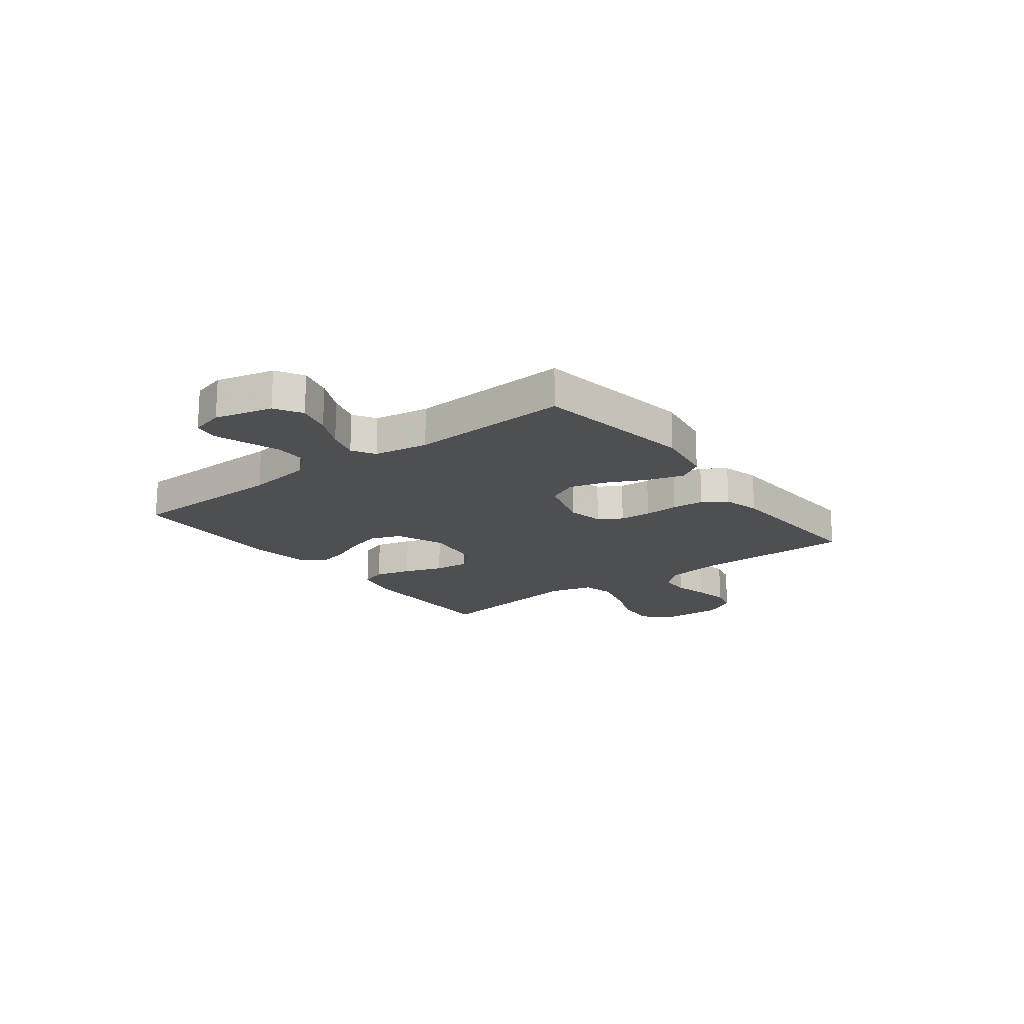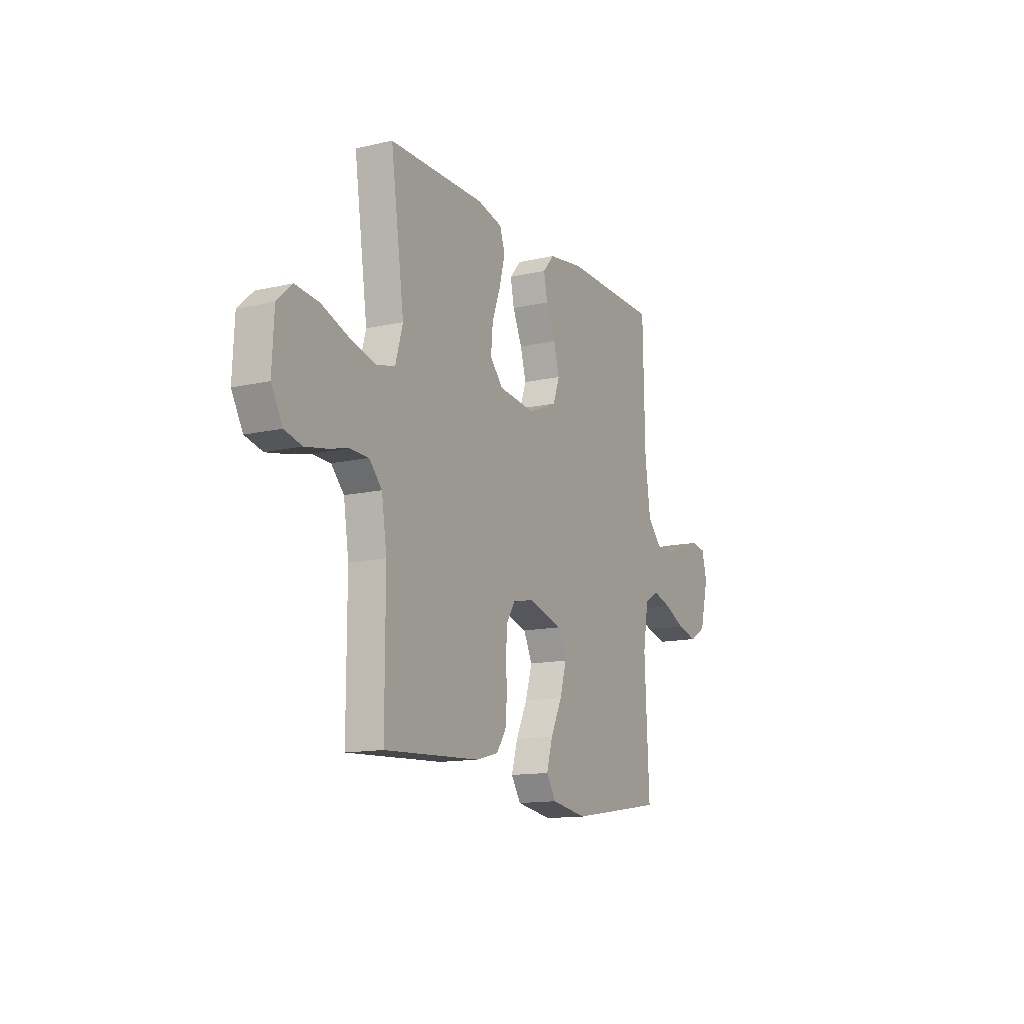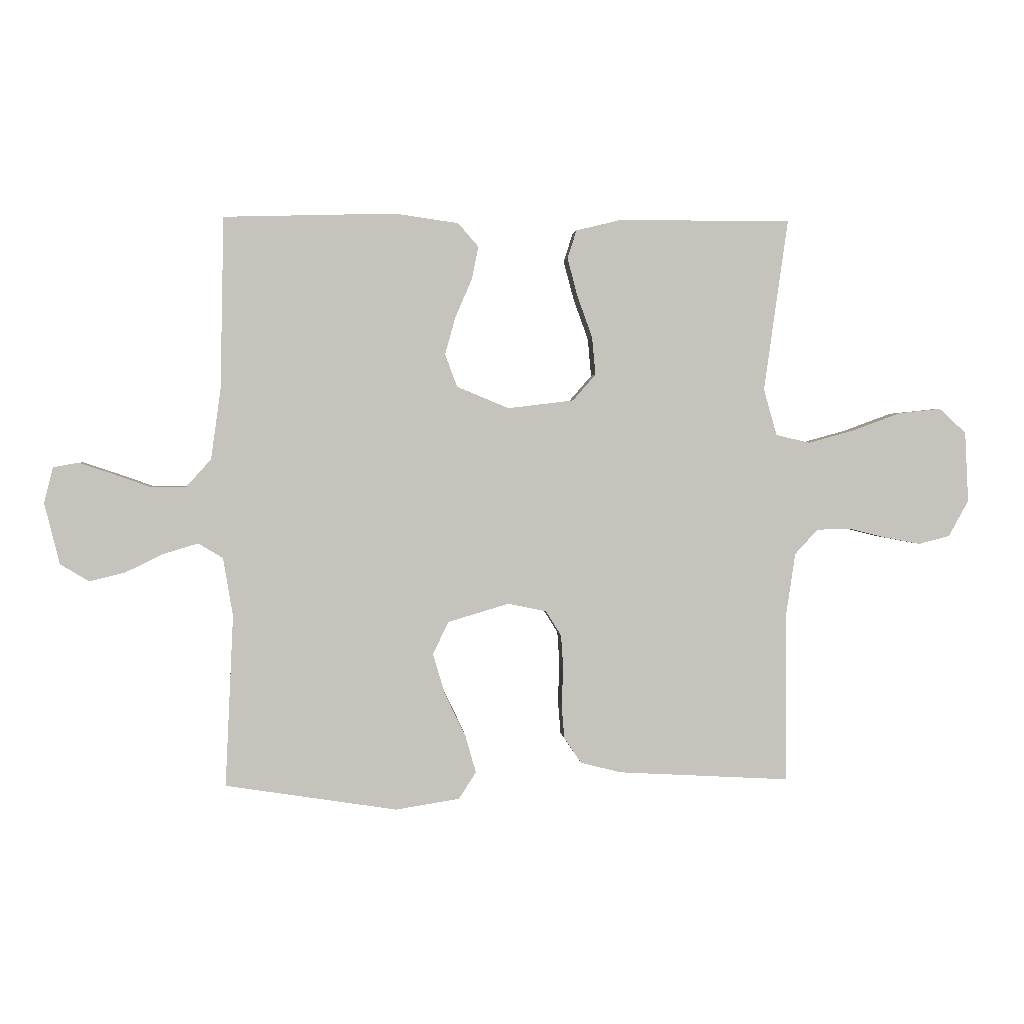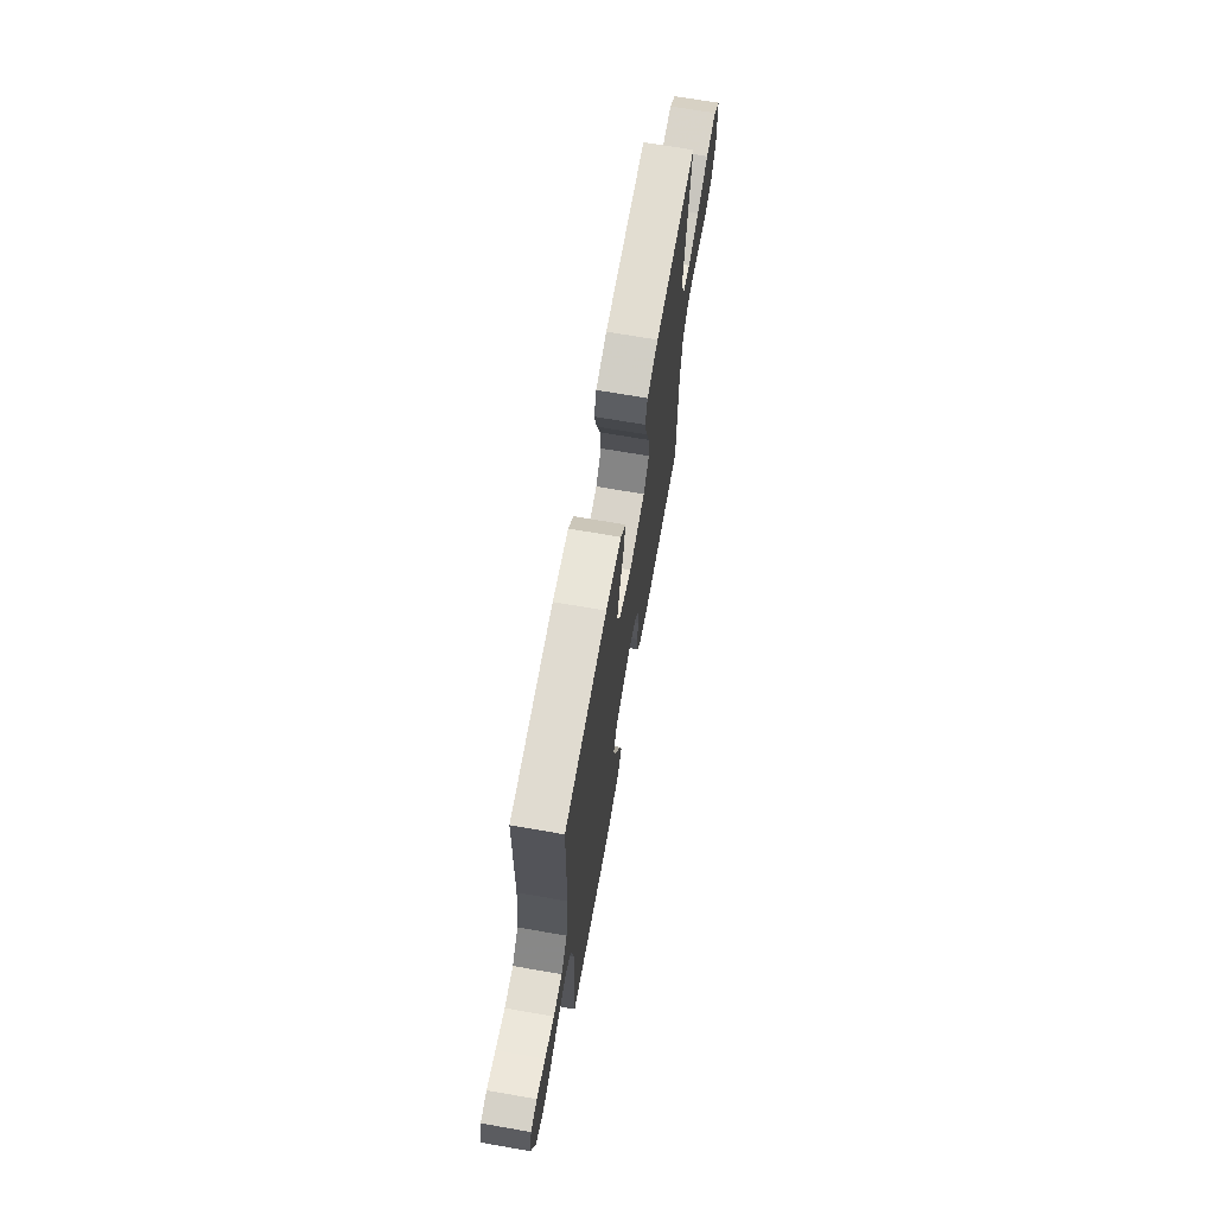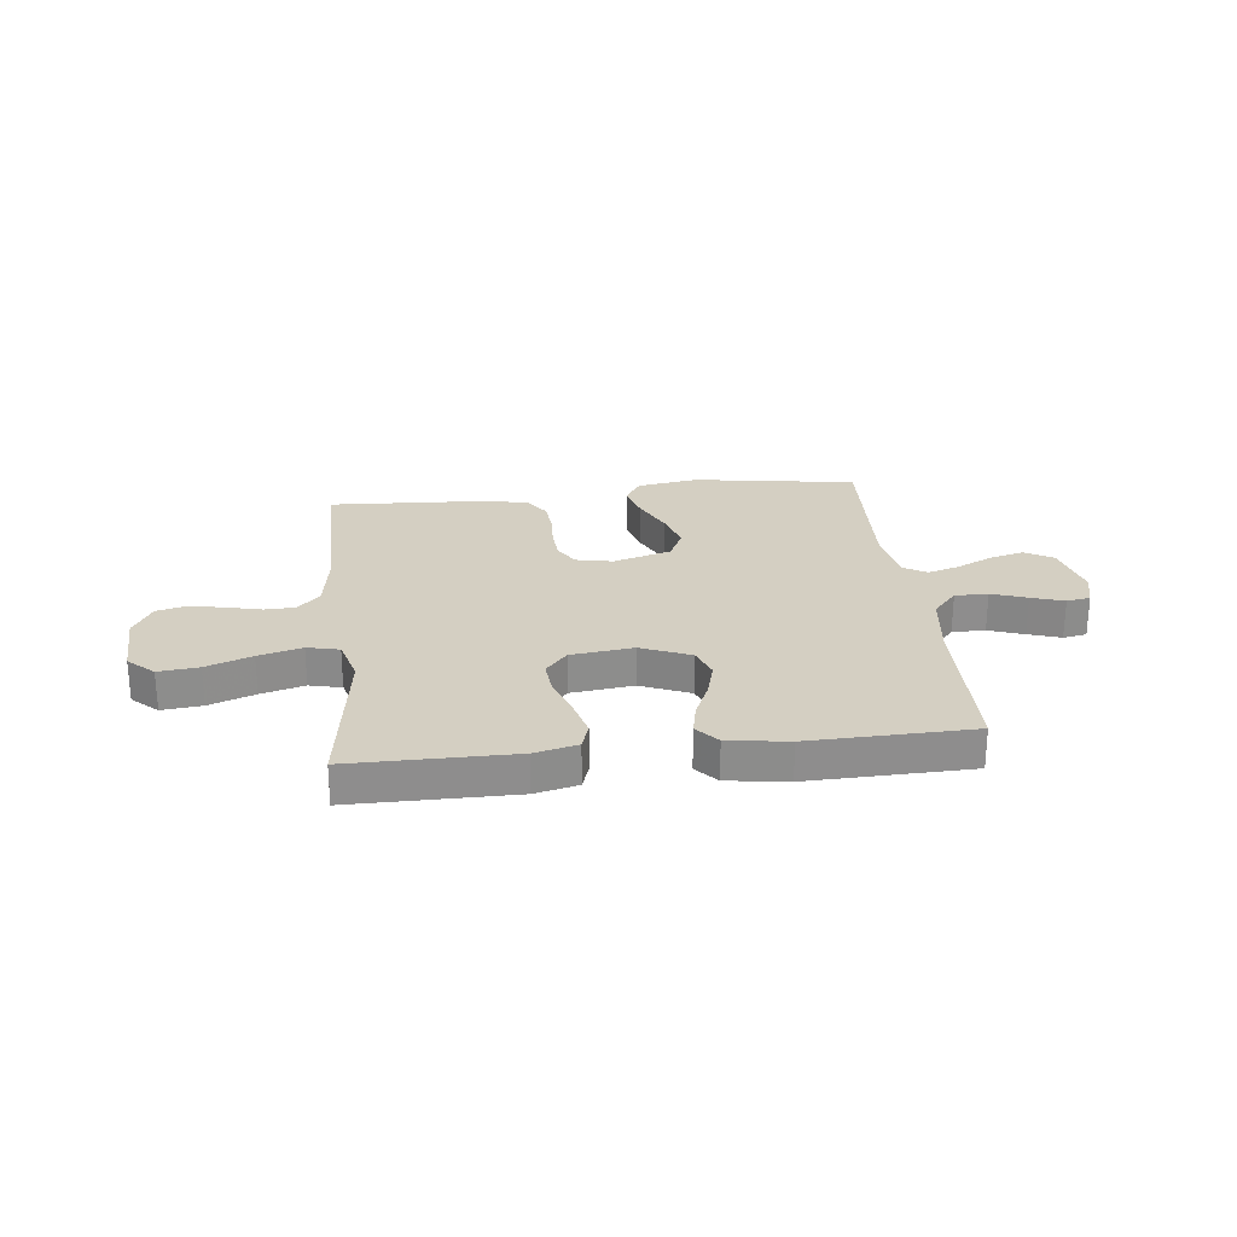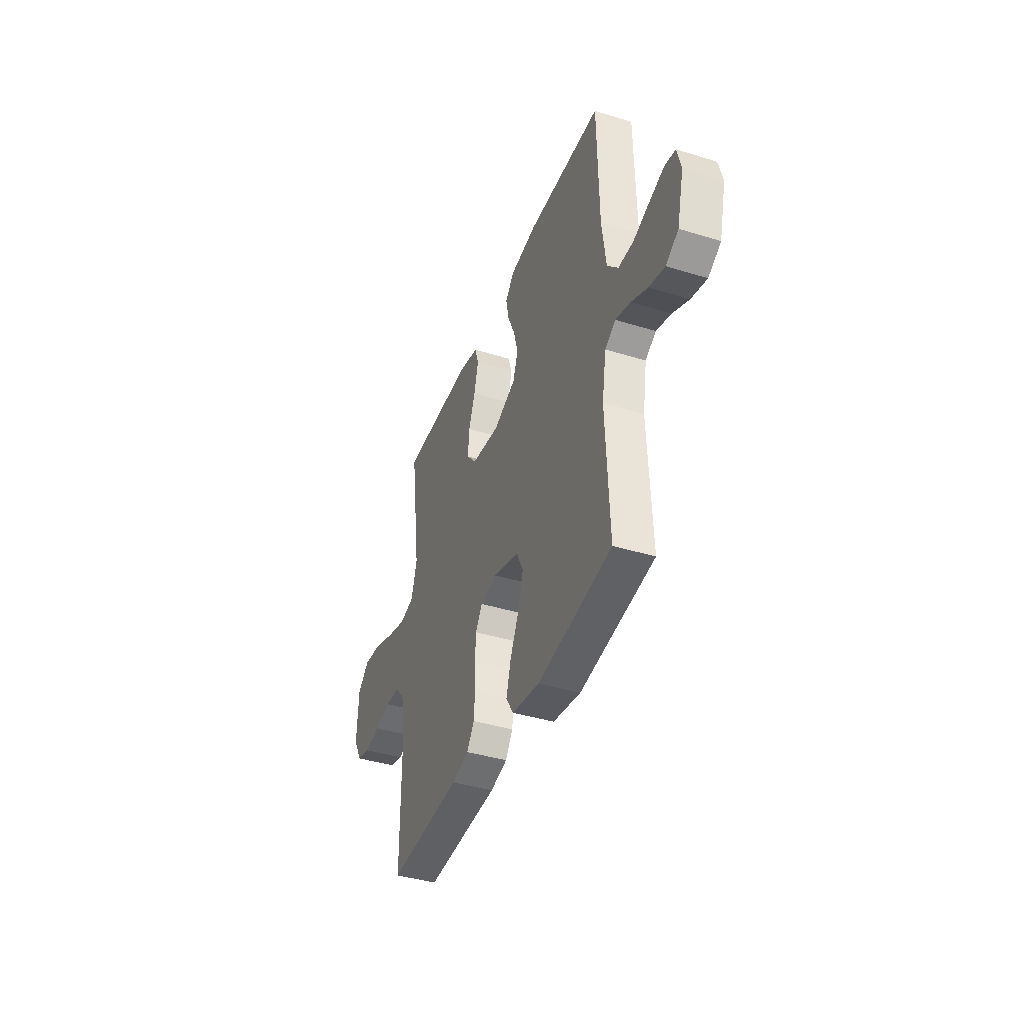
<metadata>
{"format":"obj","ext":"obj","renderer":"f3d","projection":"perspective","resolution":1024,"background":"white","views":[{"elev":-17.9,"azim":127.4,"up":"+Y"},{"elev":-13.3,"azim":-62.4,"up":"+Z"},{"elev":1.7,"azim":175.8,"up":"+Z"},{"elev":68.5,"azim":99.9,"up":"+Z"},{"elev":25.7,"azim":-6.4,"up":"+Y"},{"elev":-40.4,"azim":69.3,"up":"+Z"}]}
</metadata>
<code>
v 0.5 0.07 -0.5
v 0.2 0.07 -0.546
v 0.088 0.07 -0.528
v 0.058 0.07 -0.481
v 0.077 0.07 -0.415
v 0.113 0.07 -0.341
v 0.134 0.07 -0.27
v 0.107 0.07 -0.213
v 0 0.07 -0.181
v -0.067 0.07 -0.195
v -0.094 0.07 -0.238
v -0.098 0.07 -0.297
v -0.095 0.07 -0.362
v -0.1 0.07 -0.422
v -0.13 0.07 -0.466
v -0.2 0.07 -0.484
v -0.5 0.07 -0.5
v -0.5 0.07 -0.2
v -0.516 0.07 -0.094
v -0.556 0.07 -0.051
v -0.613 0.07 -0.049
v -0.678 0.07 -0.065
v -0.742 0.07 -0.077
v -0.796 0.07 -0.063
v -0.831 0.07 0
v -0.825 0.07 0.123
v -0.778 0.07 0.166
v -0.704 0.07 0.158
v -0.62 0.07 0.127
v -0.54 0.07 0.105
v -0.481 0.07 0.119
v -0.458 0.07 0.2
v -0.5 0.07 0.5
v -0.2 0.07 0.5
v -0.121 0.07 0.481
v -0.105 0.07 0.432
v -0.123 0.07 0.364
v -0.149 0.07 0.292
v -0.155 0.07 0.226
v -0.115 0.07 0.18
v 0 0.07 0.166
v 0.091 0.07 0.204
v 0.112 0.07 0.261
v 0.094 0.07 0.326
v 0.065 0.07 0.393
v 0.053 0.07 0.451
v 0.089 0.07 0.492
v 0.2 0.07 0.508
v 0.5 0.07 0.5
v 0.506 0.07 0.2
v 0.523 0.07 0.076
v 0.567 0.07 0.027
v 0.628 0.07 0.027
v 0.693 0.07 0.05
v 0.753 0.07 0.07
v 0.797 0.07 0.062
v 0.813 0.07 0
v 0.786 0.07 -0.108
v 0.735 0.07 -0.138
v 0.672 0.07 -0.122
v 0.606 0.07 -0.09
v 0.546 0.07 -0.072
v 0.503 0.07 -0.098
v 0.486 0.07 -0.2
v 0.5 0 -0.5
v 0.2 0 -0.546
v 0.088 0 -0.528
v 0.058 0 -0.481
v 0.077 0 -0.415
v 0.113 0 -0.341
v 0.134 0 -0.27
v 0.107 0 -0.213
v 0 0 -0.181
v -0.067 0 -0.195
v -0.094 0 -0.238
v -0.098 0 -0.297
v -0.095 0 -0.362
v -0.1 0 -0.422
v -0.13 0 -0.466
v -0.2 0 -0.484
v -0.5 0 -0.5
v -0.5 0 -0.2
v -0.516 0 -0.094
v -0.556 0 -0.051
v -0.613 0 -0.049
v -0.678 0 -0.065
v -0.742 0 -0.077
v -0.796 0 -0.063
v -0.831 0 0
v -0.825 0 0.123
v -0.778 0 0.166
v -0.704 0 0.158
v -0.62 0 0.127
v -0.54 0 0.105
v -0.481 0 0.119
v -0.458 0 0.2
v -0.5 0 0.5
v -0.2 0 0.5
v -0.121 0 0.481
v -0.105 0 0.432
v -0.123 0 0.364
v -0.149 0 0.292
v -0.155 0 0.226
v -0.115 0 0.18
v 0 0 0.166
v 0.091 0 0.204
v 0.112 0 0.261
v 0.094 0 0.326
v 0.065 0 0.393
v 0.053 0 0.451
v 0.089 0 0.492
v 0.2 0 0.508
v 0.5 0 0.5
v 0.506 0 0.2
v 0.523 0 0.076
v 0.567 0 0.027
v 0.628 0 0.027
v 0.693 0 0.05
v 0.753 0 0.07
v 0.797 0 0.062
v 0.813 0 0
v 0.786 0 -0.108
v 0.735 0 -0.138
v 0.672 0 -0.122
v 0.606 0 -0.09
v 0.546 0 -0.072
v 0.503 0 -0.098
v 0.486 0 -0.2
f 58 59 60 61
f 58 61 62
f 57 58 62
f 56 57 62
f 53 54 55 56
f 53 56 62
f 52 53 62 63
f 47 48 49 50
f 47 50 51
f 44 45 46 47
f 43 44 47 51
f 42 43 51 52
f 35 36 37 38
f 33 34 35 38
f 32 33 38 39
f 31 32 39 40
f 26 27 28 29
f 26 29 30
f 25 26 30
f 21 22 23 24
f 21 24 25 30
f 15 16 17 18
f 15 18 19
f 12 13 14 15
f 11 12 15 19
f 10 11 19 20
f 3 4 5 6
f 3 6 7
f 64 1 2 3
f 63 64 3 7
f 41 42 52 63
f 20 21 30 31
f 9 10 20 31
f 8 9 31 40
f 41 63 7 8
f 8 40 41
f 125 124 123 122
f 126 125 122
f 126 122 121
f 126 121 120
f 120 119 118 117
f 126 120 117
f 127 126 117 116
f 114 113 112 111
f 115 114 111
f 111 110 109 108
f 115 111 108 107
f 116 115 107 106
f 102 101 100 99
f 102 99 98 97
f 103 102 97 96
f 104 103 96 95
f 93 92 91 90
f 94 93 90
f 94 90 89
f 88 87 86 85
f 94 89 88 85
f 82 81 80 79
f 83 82 79
f 79 78 77 76
f 83 79 76 75
f 84 83 75 74
f 70 69 68 67
f 71 70 67
f 67 66 65 128
f 71 67 128 127
f 127 116 106 105
f 95 94 85 84
f 95 84 74 73
f 104 95 73 72
f 72 71 127 105
f 105 104 72
f 1 65 66 2
f 2 66 67 3
f 3 67 68 4
f 4 68 69 5
f 5 69 70 6
f 6 70 71 7
f 7 71 72 8
f 8 72 73 9
f 9 73 74 10
f 10 74 75 11
f 11 75 76 12
f 12 76 77 13
f 13 77 78 14
f 14 78 79 15
f 15 79 80 16
f 16 80 81 17
f 17 81 82 18
f 18 82 83 19
f 19 83 84 20
f 20 84 85 21
f 21 85 86 22
f 22 86 87 23
f 23 87 88 24
f 24 88 89 25
f 25 89 90 26
f 26 90 91 27
f 27 91 92 28
f 28 92 93 29
f 29 93 94 30
f 30 94 95 31
f 31 95 96 32
f 32 96 97 33
f 33 97 98 34
f 34 98 99 35
f 35 99 100 36
f 36 100 101 37
f 37 101 102 38
f 38 102 103 39
f 39 103 104 40
f 40 104 105 41
f 41 105 106 42
f 42 106 107 43
f 43 107 108 44
f 44 108 109 45
f 45 109 110 46
f 46 110 111 47
f 47 111 112 48
f 48 112 113 49
f 49 113 114 50
f 50 114 115 51
f 51 115 116 52
f 52 116 117 53
f 53 117 118 54
f 54 118 119 55
f 55 119 120 56
f 56 120 121 57
f 57 121 122 58
f 58 122 123 59
f 59 123 124 60
f 60 124 125 61
f 61 125 126 62
f 62 126 127 63
f 63 127 128 64
f 64 128 65 1

</code>
